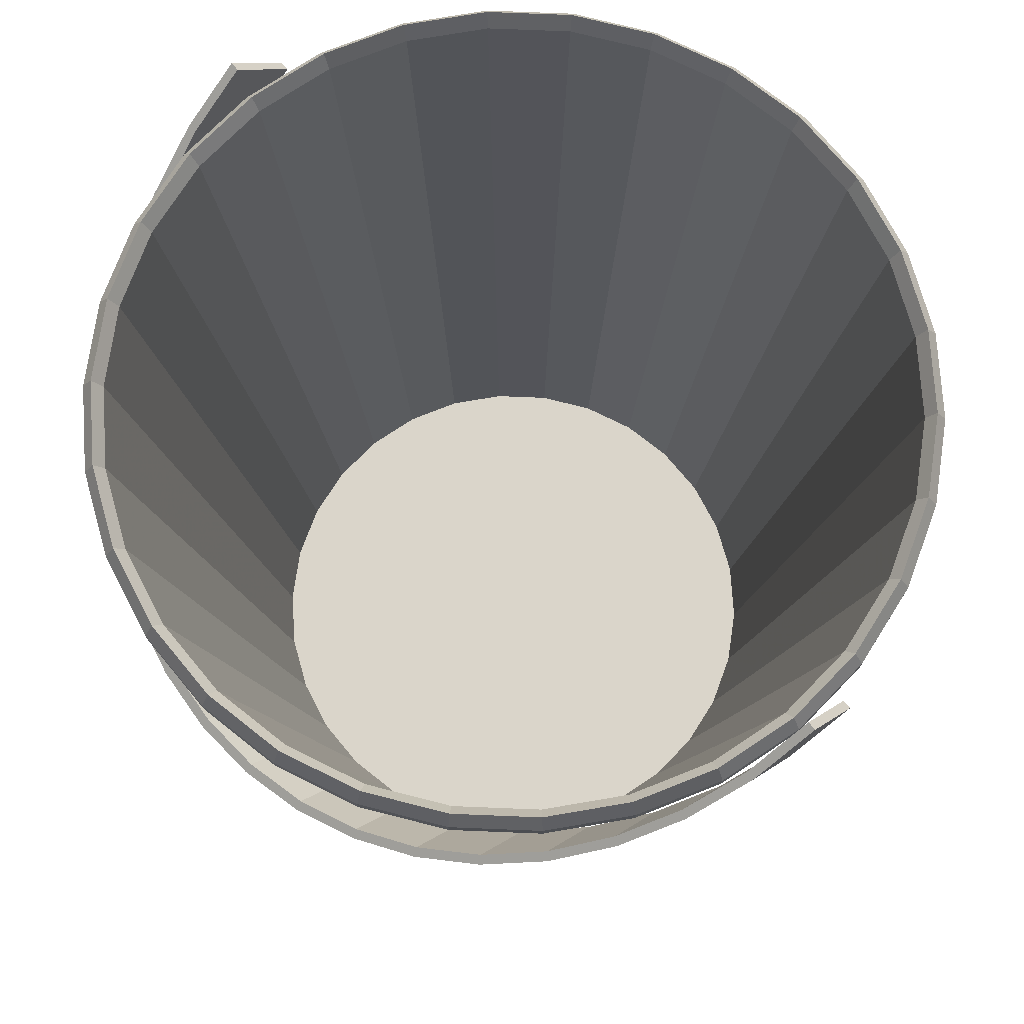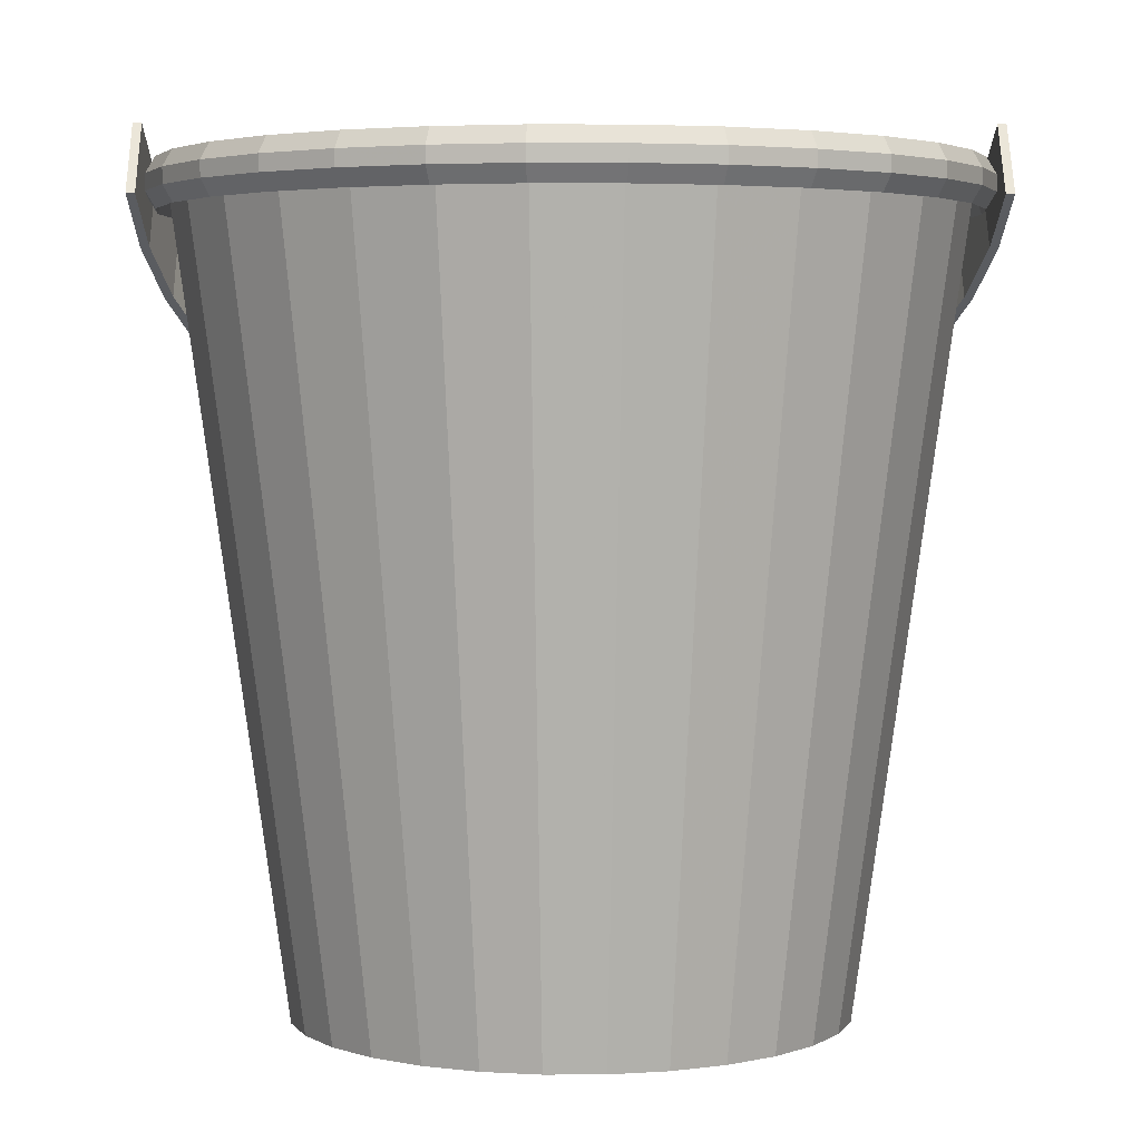
<metadata>
{"format":"obj","ext":"obj","renderer":"f3d","projection":"perspective","resolution":1024,"background":"white","views":[{"elev":74.2,"azim":50.3,"up":"+Y"},{"elev":3.3,"azim":179.2,"up":"+Y"}]}
</metadata>
<code>
v 0.7772 0.8967 0.1504
v 0.9201 0.8727 0.6076
v 0.6271 0.8967 0.04449
v 0.7074 0.8789 0.09185
v 0.6946 0.6801 0.8632
v 0.5355 0.8967 0.025
v 0.6238 0.8789 0.05464
v 0.273 0.8967 0.0974
v 0.6991 0.6737 0.8718
v 0.4417 0.8967 0.025
v 0.2698 0.8789 0.09185
v 0.5343 0.8789 0.03562
v 0.6991 0.5955 0.8129
v 0.3534 0.9323 0.05464
v 0.2644 0.8967 0.08261
v 0.4429 0.8789 0.03562
v 0.6946 0.6019 0.8044
v 0.2644 0.9145 0.08261
v 0.3501 0.9145 0.04449
v 0.2029 0.9145 0.7882
v 0.2698 0.9323 0.09185
v 0.6319 0.6534 0.8987
v 0.6319 0.5752 0.8398
v 0.09855 0.9145 0.2972
v 0.6288 0.5821 0.8307
v 0.05096 0.9323 0.4709
v 0.07096 0.9145 0.3821
v 0.0888 0.9323 0.2929
v 0.06679 0.8967 0.3812
v 0.06052 0.9323 0.3799
v 0.4886 0.644 0.9111
v 0.4176 0.6481 0.9057
v 0.4161 0.641 0.9151
v 0.4161 0.5628 0.8563
v 0.3484 0.6602 0.8896
v 0.3453 0.6534 0.8987
v 0.3453 0.5752 0.8398
v 0.2826 0.6801 0.8632
v 0.2781 0.6737 0.8718
v 0.2781 0.5955 0.8129
v 0.2219 0.7072 0.8272
v 0.2161 0.7014 0.835
v 0.2161 0.6233 0.7761
v 0.1678 0.741 0.7825
v 0.1608 0.7359 0.7892
v 0.1608 0.6577 0.7303
v 0.1215 0.7804 0.7301
v 0.1135 0.7762 0.7357
v 0.1135 0.6981 0.6768
v 0.08432 0.8247 0.6713
v 0.07553 0.8215 0.6756
v 0.07553 0.7433 0.6167
v 0.05707 0.8727 0.6076
v 0.04769 0.8705 0.6106
v 0.04769 0.7923 0.5517
v 0.025 0.975 0.4719
v 0.03486 0.975 0.4719
v 0.6398 0.025 0.7328
v 0.7649 0.025 0.5939
v 0.791 0.025 0.4709
v 0.691 0.025 0.2461
v 0.7333 0.025 0.6486
v 0.05096 0.8789 0.4709
v 0.7649 0.025 0.3478
v 0.7333 0.025 0.2931
v 0.691 0.025 0.6956
v 0.7844 0.025 0.5337
v 0.5821 0.025 0.7585
v 0.7844 0.025 0.408
v 0.5202 0.025 0.7716
v 0.025 0.8969 0.413
v 0.1345 0.9323 0.7281
v 0.03071 0.844 0.4832
v 0.05008 0.8967 0.5641
v 0.2751 0.9145 0.1011
v 0.09465 0.8967 0.6463
v 0.06052 0.8789 0.5618
v 0.3374 0.025 0.2089
v 0.0888 0.9323 0.6489
v 0.8557 0.7023 0.6712
v 0.1432 0.9145 0.7218
v 0.1259 0.9145 0.7344
v 0.2862 0.025 0.6956
v 0.1886 0.9145 0.804
v 0.7021 0.9145 0.8406
v 0.04029 0.8967 0.4709
v 0.05736 0.8967 0.4709
v 0.8787 0.9145 0.2972
v 0.834 0.9145 0.7218
v 0.834 0.9145 0.2199
v 0.6205 0.9145 0.8769
v 0.9156 0.9145 0.4709
v 0.5332 0.9145 0.8955
v 0.8787 0.9145 0.6445
v 0.9062 0.9145 0.5596
v 0.7743 0.9145 0.7882
v 0.9062 0.9145 0.3821
v 0.2644 0.9145 0.8591
v 0.2 0.8967 0.1504
v 0.4429 0.8789 0.9061
v 0.5611 0.641 0.9151
v 0.3951 0.025 0.7585
v 0.2751 0.9145 0.8406
v 0.04045 0.9232 0.5406
v 0.03071 0.9221 0.5421
v 0.2123 0.025 0.5939
v 0.09855 0.9145 0.6445
v 0.5332 0.9145 0.04623
v 0.6205 0.9145 0.06479
v 0.444 0.9145 0.04623
v 0.7021 0.9145 0.1011
v 0.444 0.9145 0.8955
v 0.6398 0.025 0.2089
v 0.5821 0.025 0.1832
v 0.457 0.025 0.1701
v 0.5202 0.025 0.1701
v 0.457 0.025 0.7716
v 0.7814 0.9323 0.1456
v 0.2439 0.025 0.2931
v 0.1397 0.8967 0.2174
v 0.1345 0.8789 0.2136
v 0.1259 0.8967 0.2073
v 0.1259 0.9145 0.2073
v 0.1432 0.9145 0.2199
v 0.1345 0.9323 0.2136
v 0.9368 0.9232 0.5406
v 0.6219 0.8967 0.06073
v 0.1886 0.8967 0.804
v 0.04029 0.9145 0.4709
v 0.1259 0.8967 0.7344
v 0.06052 0.9323 0.5618
v 0.04045 0.8451 0.4817
v 0.9295 0.8705 0.6106
v 0.8094 0.6628 0.7236
v 0.07905 0.9145 0.6532
v 0.1958 0.9323 0.7961
v 0.8427 0.9323 0.7281
v 0.9368 0.8451 0.4817
v 0.1862 0.025 0.4709
v 0.4886 0.5659 0.8522
v 0.7042 0.8967 0.0974
v 0.8164 0.6577 0.7303
v 0.4886 0.6368 0.9207
v 0.9295 0.7923 0.5517
v 0.8427 0.9323 0.2136
v 0.06679 0.8967 0.5605
v 0.06163 0.9145 0.4709
v 0.3501 0.8967 0.04449
v 0.9017 0.7433 0.6167
v 0.8557 0.7804 0.7301
v 0.5355 0.9145 0.9167
v 0.9167 0.9323 0.3799
v 0.7814 0.9323 0.7961
v 0.05008 0.9145 0.3776
v 0.8637 0.7762 0.7357
v 0.5611 0.5628 0.8563
v 0.9262 0.9323 0.4709
v 0.3534 0.8789 0.8871
v 0.8884 0.9323 0.2929
v 0.7074 0.9323 0.8499
v 0.9201 0.7946 0.5487
v 0.07905 0.9145 0.2885
v 0.4429 0.9323 0.9061
v 0.8929 0.8247 0.6713
v 0.9522 0.8969 0.413
v 0.9522 0.975 0.4719
v 0.5337 0.8967 0.04199
v 0.9017 0.8215 0.6756
v 0.2644 0.8967 0.8591
v 0.8929 0.7466 0.6124
v 0.03486 0.8969 0.413
v 0.1928 0.025 0.5337
v 0.7743 0.9145 0.1536
v 0.8637 0.6981 0.6768
v 0.5343 0.9323 0.9061
v 0.8164 0.7359 0.7892
v 0.4886 0.5587 0.8618
v 0.8884 0.9323 0.6489
v 0.5596 0.6481 0.9057
v 0.07096 0.9145 0.5596
v 0.9167 0.9323 0.5618
v 0.6238 0.9323 0.8871
v 0.5596 0.5699 0.8468
v 0.4435 0.8967 0.04199
v 0.9271 0.9145 0.3776
v 0.3374 0.025 0.7328
v 0.6238 0.9323 0.05464
v 0.9465 0.9221 0.5421
v 0.3501 0.9145 0.8972
v 0.6271 0.9145 0.04449
v 0.9271 0.8967 0.5641
v 0.3553 0.8967 0.06073
v 0.7886 0.8967 0.804
v 0.1928 0.025 0.408
v 0.8982 0.8967 0.2885
v 0.5355 0.9145 0.025
v 0.3567 0.9145 0.06479
v 0.4417 0.9145 0.025
v 0.4417 0.8967 0.9167
v 0.06052 0.8789 0.3799
v 0.2123 0.025 0.3478
v 0.7128 0.9145 0.08261
v 0.2 0.8967 0.7913
v 0.273 0.8967 0.8443
v 0.0888 0.8789 0.6489
v 0.6271 0.8967 0.8972
v 0.5355 0.8967 0.9167
v 0.3534 0.9323 0.8871
v 0.9271 0.8967 0.3776
v 0.8513 0.8967 0.7344
v 0.8982 0.8967 0.6532
v 0.7128 0.8967 0.8591
v 0.9423 0.8969 0.413
v 0.8513 0.8967 0.2073
v 0.05008 0.9145 0.5641
v 0.1397 0.8967 0.7243
v 0.9369 0.8967 0.4709
v 0.0888 0.8789 0.2929
v 0.3951 0.025 0.1832
v 0.09465 0.8967 0.2955
v 0.7128 0.9145 0.8591
v 0.3534 0.8789 0.05464
v 0.6288 0.6602 0.8896
v 0.8094 0.741 0.7825
v 0.7886 0.9145 0.804
v 0.5343 0.9323 0.03562
v 0.05008 0.8967 0.3776
v 0.2439 0.025 0.6486
v 0.8982 0.9145 0.6532
v 0.4417 0.9145 0.9167
v 0.7074 0.9323 0.09185
v 0.05707 0.7946 0.5487
v 0.6271 0.9145 0.8972
v 0.2698 0.8789 0.8499
v 0.1958 0.8789 0.7961
v 0.4176 0.5699 0.8468
v 0.08432 0.7466 0.6124
v 0.1678 0.6628 0.7236
v 0.2219 0.6291 0.7684
v 0.2826 0.6019 0.8044
v 0.3484 0.5821 0.8307
v 0.1215 0.7023 0.6712
v 0.07905 0.8967 0.2885
v 0.3553 0.8967 0.881
v 0.1345 0.8789 0.7281
v 0.07905 0.8967 0.6532
v 0.4429 0.9323 0.03562
v 0.9271 0.9145 0.5641
v 0.9423 0.975 0.4719
v 0.9465 0.844 0.4832
v 0.8982 0.9145 0.2885
v 0.8513 0.9145 0.2073
v 0.8513 0.9145 0.7344
v 0.7886 0.9145 0.1377
v 0.9369 0.9145 0.4709
v 0.2698 0.9323 0.8499
v 0.3567 0.9145 0.8769
v 0.1958 0.8789 0.1456
v 0.3501 0.8967 0.8972
v 0.5343 0.8789 0.9061
v 0.1886 0.8967 0.1377
v 0.4435 0.8967 0.8997
v 0.1886 0.9145 0.1377
v 0.6238 0.8789 0.8871
v 0.5337 0.8967 0.8997
v 0.1958 0.9323 0.1456
v 0.7074 0.8789 0.8499
v 0.6219 0.8967 0.881
v 0.2029 0.9145 0.1536
v 0.7814 0.8789 0.7961
v 0.7042 0.8967 0.8443
v 0.2862 0.025 0.2461
v 0.8427 0.8789 0.7281
v 0.7772 0.8967 0.7913
v 0.8884 0.8789 0.6489
v 0.8375 0.8967 0.7243
v 0.9167 0.8789 0.5618
v 0.8826 0.8967 0.6463
v 0.9262 0.8789 0.4709
v 0.9104 0.8967 0.5605
v 0.9167 0.8789 0.3799
v 0.9198 0.8967 0.4709
v 0.7553 0.7072 0.8272
v 0.8884 0.8789 0.2929
v 0.9104 0.8967 0.3812
v 0.7611 0.7014 0.835
v 0.8427 0.8789 0.2136
v 0.8826 0.8967 0.2955
v 0.7611 0.6233 0.7761
v 0.7814 0.8789 0.1456
v 0.7886 0.8967 0.1377
v 0.8375 0.8967 0.2174
v 0.7553 0.6291 0.7684
v 0.7128 0.8967 0.08261
f 171 56 71
f 213 166 249
f 56 104 105
f 71 105 73
f 171 71 132
f 57 171 104
f 105 53 54
f 73 54 55
f 132 73 232
f 104 132 53
f 54 50 51
f 55 51 52
f 232 55 237
f 53 232 50
f 51 47 48
f 52 48 49
f 237 52 242
f 50 242 47
f 48 44 45
f 49 48 46
f 242 49 238
f 47 242 44
f 45 41 42
f 46 42 43
f 238 46 239
f 44 238 41
f 42 38 39
f 43 42 40
f 239 43 240
f 41 240 38
f 39 35 36
f 40 36 37
f 240 40 241
f 38 241 35
f 36 32 33
f 37 33 34
f 241 37 236
f 35 241 32
f 33 31 143
f 34 33 177
f 236 34 140
f 32 140 31
f 143 31 101
f 177 101 156
f 140 156 183
f 31 183 179
f 101 179 22
f 156 101 23
f 183 23 25
f 179 25 223
f 22 223 9
f 23 22 13
f 25 13 17
f 223 25 5
f 9 5 286
f 13 286 289
f 17 289 293
f 5 293 283
f 286 283 176
f 289 286 142
f 293 142 134
f 283 134 224
f 176 224 155
f 142 155 174
f 134 174 80
f 224 80 150
f 155 150 168
f 174 168 149
f 80 149 170
f 150 80 164
f 168 164 133
f 149 133 144
f 170 144 161
f 164 170 2
f 133 2 188
f 144 188 250
f 161 250 138
f 2 138 126
f 188 126 166
f 250 166 165
f 138 165 213
f 126 138 249
f 115 66 58
f 114 228 83
f 180 139 147
f 172 147 139
f 131 147 26
f 180 26 147
f 215 131 129
f 131 129 26
f 215 86 129
f 74 129 86
f 77 86 63
f 74 77 86
f 77 87 63
f 146 63 87
f 107 172 180
f 106 180 172
f 79 180 131
f 107 131 180
f 135 131 215
f 79 135 131
f 135 74 215
f 246 215 74
f 205 246 77
f 246 77 74
f 205 76 77
f 76 77 146
f 81 106 107
f 228 107 106
f 72 107 79
f 81 72 107
f 82 79 135
f 72 82 79
f 82 246 135
f 130 135 246
f 245 130 205
f 130 205 246
f 245 216 205
f 216 205 76
f 20 228 81
f 83 81 228
f 136 81 72
f 20 136 81
f 84 72 82
f 136 84 72
f 84 130 82
f 128 82 130
f 235 128 245
f 128 245 130
f 235 216 245
f 203 235 216
f 103 83 20
f 186 20 83
f 256 20 136
f 103 256 20
f 98 136 84
f 256 98 136
f 98 128 84
f 169 84 128
f 234 169 235
f 169 235 128
f 234 203 235
f 204 234 203
f 257 186 103
f 102 103 186
f 208 103 256
f 257 256 103
f 189 256 98
f 208 98 256
f 189 169 98
f 259 98 169
f 158 169 234
f 259 234 169
f 158 204 234
f 244 234 204
f 112 102 257
f 117 257 102
f 163 257 208
f 112 163 257
f 230 208 189
f 163 189 208
f 230 259 189
f 199 189 259
f 100 259 158
f 199 158 259
f 100 244 158
f 262 100 244
f 93 117 112
f 70 112 117
f 175 112 163
f 93 163 112
f 151 163 230
f 175 230 163
f 151 199 230
f 207 230 199
f 260 199 100
f 207 100 199
f 260 262 100
f 265 100 262
f 91 70 93
f 68 93 70
f 182 91 175
f 91 175 93
f 233 175 151
f 182 151 175
f 233 207 151
f 206 151 207
f 264 207 260
f 206 260 207
f 264 268 260
f 268 260 265
f 85 68 91
f 58 91 68
f 160 91 182
f 85 182 91
f 221 182 233
f 160 233 182
f 221 206 233
f 212 233 206
f 267 206 264
f 212 264 206
f 267 268 264
f 271 264 268
f 96 58 85
f 66 85 58
f 153 96 160
f 96 160 85
f 225 153 221
f 153 221 160
f 225 212 221
f 193 221 212
f 270 212 267
f 193 270 212
f 270 274 267
f 274 267 271
f 89 66 96
f 62 96 66
f 137 89 153
f 89 153 96
f 253 137 225
f 137 225 153
f 253 193 225
f 210 225 193
f 273 193 270
f 210 273 193
f 273 276 270
f 276 270 274
f 94 62 89
f 59 89 62
f 178 94 137
f 94 137 89
f 229 178 253
f 178 253 137
f 229 210 253
f 211 253 210
f 275 210 273
f 211 275 210
f 275 276 273
f 278 275 276
f 95 59 94
f 67 94 59
f 181 94 178
f 95 178 94
f 248 181 229
f 181 229 178
f 248 211 229
f 191 229 211
f 277 211 275
f 191 277 211
f 277 278 275
f 280 277 278
f 92 67 95
f 60 95 67
f 157 95 181
f 92 181 95
f 255 181 248
f 157 248 181
f 255 191 248
f 217 248 191
f 279 191 277
f 217 277 191
f 279 282 277
f 282 277 280
f 97 60 92
f 69 92 60
f 152 92 157
f 97 157 92
f 185 152 255
f 152 255 157
f 185 217 255
f 209 255 217
f 281 217 279
f 209 281 217
f 281 282 279
f 285 279 282
f 88 69 97
f 64 97 69
f 159 97 152
f 88 152 97
f 251 152 185
f 159 251 152
f 251 209 185
f 195 185 209
f 284 195 281
f 195 281 209
f 284 288 281
f 288 281 285
f 90 64 88
f 65 88 64
f 145 88 159
f 90 145 88
f 252 159 251
f 145 252 159
f 252 195 251
f 214 251 195
f 287 214 284
f 214 284 195
f 287 292 284
f 292 284 288
f 173 65 90
f 61 90 65
f 118 90 145
f 173 118 90
f 254 145 252
f 118 254 145
f 254 214 252
f 291 252 214
f 290 291 287
f 291 287 214
f 290 292 287
f 1 290 292
f 111 61 173
f 113 173 61
f 231 173 118
f 111 231 173
f 202 118 254
f 231 202 118
f 202 291 254
f 294 254 291
f 4 294 290
f 294 290 291
f 4 1 290
f 141 4 1
f 109 113 111
f 114 111 113
f 187 111 231
f 109 231 111
f 190 231 202
f 187 202 231
f 190 294 202
f 3 202 294
f 7 294 4
f 3 4 294
f 7 141 4
f 127 4 141
f 108 114 109
f 116 109 114
f 226 109 187
f 108 226 109
f 196 187 190
f 226 190 187
f 196 3 190
f 6 190 3
f 12 3 7
f 6 7 3
f 12 127 7
f 167 12 127
f 110 116 108
f 115 108 116
f 247 108 226
f 110 226 108
f 198 226 196
f 247 196 226
f 198 6 196
f 10 196 6
f 16 6 12
f 10 12 6
f 16 167 12
f 184 12 167
f 197 115 110
f 219 110 115
f 14 197 247
f 197 247 110
f 19 247 198
f 14 198 247
f 19 10 198
f 148 198 10
f 222 10 16
f 148 16 10
f 222 192 16
f 192 16 184
f 75 219 197
f 78 197 219
f 21 197 14
f 75 14 197
f 18 14 19
f 21 19 14
f 18 148 19
f 15 19 148
f 11 148 222
f 15 222 148
f 11 192 222
f 8 222 192
f 269 78 75
f 272 75 78
f 266 269 21
f 269 21 75
f 263 266 18
f 266 18 21
f 263 15 18
f 261 18 15
f 258 15 11
f 261 258 15
f 258 99 11
f 99 11 8
f 124 272 269
f 119 269 272
f 125 124 266
f 124 266 269
f 123 125 263
f 125 263 266
f 123 261 263
f 122 263 261
f 121 261 258
f 122 121 261
f 121 120 258
f 120 258 99
f 24 119 124
f 201 124 119
f 28 24 125
f 24 125 124
f 162 28 123
f 28 123 125
f 162 122 123
f 243 123 122
f 218 122 121
f 243 218 122
f 218 120 121
f 220 218 120
f 27 201 24
f 194 24 201
f 30 24 28
f 27 28 24
f 154 30 162
f 30 162 28
f 154 243 162
f 227 162 243
f 200 243 218
f 227 200 243
f 200 220 218
f 29 200 220
f 147 194 27
f 139 27 194
f 26 27 30
f 147 30 27
f 129 30 154
f 26 129 30
f 129 227 154
f 86 154 227
f 63 86 200
f 86 200 227
f 63 29 200
f 87 200 29
f 56 171 57
f 166 213 165
f 104 56 57
f 105 71 56
f 132 71 73
f 104 171 132
f 53 105 104
f 54 73 105
f 232 73 55
f 53 132 232
f 50 54 53
f 51 55 54
f 237 55 52
f 50 232 237
f 47 51 50
f 48 52 51
f 242 52 49
f 242 50 237
f 44 48 47
f 46 48 45
f 238 49 46
f 44 242 238
f 41 45 44
f 42 46 45
f 239 46 43
f 41 238 239
f 38 42 41
f 40 42 39
f 240 43 40
f 240 41 239
f 35 39 38
f 36 40 39
f 241 40 37
f 241 38 240
f 32 36 35
f 33 37 36
f 236 37 34
f 32 241 236
f 31 33 32
f 177 33 143
f 140 34 177
f 140 32 236
f 101 31 179
f 101 177 143
f 156 140 177
f 183 31 140
f 22 179 223
f 23 101 22
f 23 183 156
f 25 179 183
f 9 223 5
f 13 22 9
f 13 25 23
f 5 25 17
f 286 5 283
f 286 13 9
f 289 17 13
f 293 5 17
f 176 283 224
f 142 286 176
f 142 293 289
f 134 283 293
f 155 224 150
f 155 142 176
f 174 134 142
f 80 224 134
f 168 150 164
f 168 174 155
f 149 80 174
f 164 80 170
f 133 164 2
f 133 149 168
f 144 170 149
f 2 170 161
f 188 2 126
f 188 144 133
f 250 161 144
f 138 2 161
f 166 126 249
f 166 250 188
f 165 138 250
f 249 138 213
f 186 117 102
f 106 83 228
f 194 172 139
f 272 201 119
f 115 78 219
f 113 116 114
f 64 61 65
f 67 69 60
f 66 59 62
f 70 58 68
f 83 117 186
f 194 106 172
f 78 201 272
f 113 115 116
f 69 61 64
f 66 67 59
f 117 58 70
f 106 117 83
f 78 194 201
f 61 115 113
f 66 69 67
f 106 58 117
f 115 194 78
f 66 61 69
f 194 58 106
f 66 115 61
f 115 58 194
f 68 117 70
f 62 58 66
f 60 59 67
f 65 69 64
f 114 61 113
f 219 116 115
f 119 78 272
f 139 201 194
f 228 172 106
f 102 83 186
f 58 117 68
f 60 62 59
f 61 69 65
f 219 114 116
f 201 78 119
f 228 139 172
f 117 83 102
f 62 117 58
f 61 60 69
f 78 114 219
f 228 201 139
f 62 83 117
f 114 60 61
f 228 78 201
f 60 83 62
f 228 114 78
f 114 83 60
f 139 180 172
f 147 172 180
f 147 131 180
f 26 180 131
f 86 215 74
f 129 74 215
f 87 77 146
f 63 146 77
f 172 107 106
f 180 106 107
f 180 79 107
f 131 107 79
f 74 135 246
f 215 246 135
f 106 81 228
f 107 228 81
f 246 82 130
f 135 130 82
f 228 20 83
f 81 83 20
f 130 84 128
f 82 128 84
f 83 103 186
f 20 186 103
f 128 98 169
f 84 169 98
f 186 257 102
f 103 102 257
f 103 208 257
f 256 257 208
f 256 189 208
f 98 208 189
f 169 189 259
f 98 259 189
f 169 158 259
f 234 259 158
f 204 158 244
f 234 244 158
f 102 112 117
f 257 117 112
f 208 230 163
f 189 163 230
f 259 230 199
f 189 199 230
f 259 100 199
f 158 199 100
f 117 93 70
f 112 70 93
f 112 175 93
f 163 93 175
f 163 151 175
f 230 175 151
f 199 151 207
f 230 207 151
f 199 260 207
f 100 207 260
f 262 260 265
f 100 265 260
f 70 91 68
f 93 68 91
f 175 233 182
f 151 182 233
f 207 233 206
f 151 206 233
f 207 264 206
f 260 206 264
f 68 85 58
f 91 58 85
f 91 160 85
f 182 85 160
f 182 221 160
f 233 160 221
f 206 221 212
f 233 212 221
f 206 267 212
f 264 212 267
f 268 267 271
f 264 271 267
f 58 96 66
f 85 66 96
f 212 225 193
f 221 193 225
f 66 89 62
f 96 62 89
f 193 253 210
f 225 210 253
f 62 94 59
f 89 59 94
f 210 229 211
f 253 211 229
f 59 95 67
f 94 67 95
f 94 181 95
f 178 95 181
f 211 248 191
f 229 191 248
f 67 92 60
f 95 60 92
f 95 157 92
f 181 92 157
f 181 255 157
f 248 157 255
f 191 255 217
f 248 217 255
f 191 279 217
f 277 217 279
f 60 97 69
f 92 69 97
f 92 152 97
f 157 97 152
f 217 185 209
f 255 209 185
f 282 281 285
f 279 285 281
f 69 88 64
f 97 64 88
f 97 159 88
f 152 88 159
f 209 251 195
f 185 195 251
f 64 90 65
f 88 65 90
f 195 252 214
f 251 214 252
f 65 173 61
f 90 61 173
f 214 254 291
f 252 291 254
f 61 111 113
f 173 113 111
f 291 202 294
f 254 294 202
f 113 109 114
f 111 114 109
f 111 187 109
f 231 109 187
f 231 190 187
f 202 187 190
f 294 190 3
f 202 3 190
f 294 7 3
f 4 3 7
f 141 7 127
f 4 127 7
f 114 108 116
f 109 116 108
f 187 196 226
f 190 226 196
f 3 196 6
f 190 6 196
f 3 12 6
f 7 6 12
f 116 110 115
f 108 115 110
f 108 247 110
f 226 110 247
f 226 198 247
f 196 247 198
f 6 198 10
f 196 10 198
f 6 16 10
f 12 10 16
f 167 16 184
f 12 184 16
f 115 197 219
f 110 219 197
f 247 19 14
f 198 14 19
f 10 19 148
f 198 148 19
f 10 222 148
f 16 148 222
f 219 75 78
f 197 78 75
f 197 21 75
f 14 75 21
f 14 18 21
f 19 21 18
f 148 18 15
f 19 15 18
f 148 11 15
f 222 15 11
f 192 11 8
f 222 8 11
f 78 269 272
f 75 272 269
f 15 263 261
f 18 261 263
f 272 124 119
f 269 119 124
f 261 123 122
f 263 122 123
f 119 24 201
f 124 201 24
f 122 162 243
f 123 243 162
f 201 27 194
f 24 194 27
f 24 30 27
f 28 27 30
f 243 154 227
f 162 227 154
f 194 147 139
f 27 139 147
f 27 26 147
f 30 147 26
f 227 129 86
f 154 86 129
f 29 63 87
f 200 87 63

</code>
